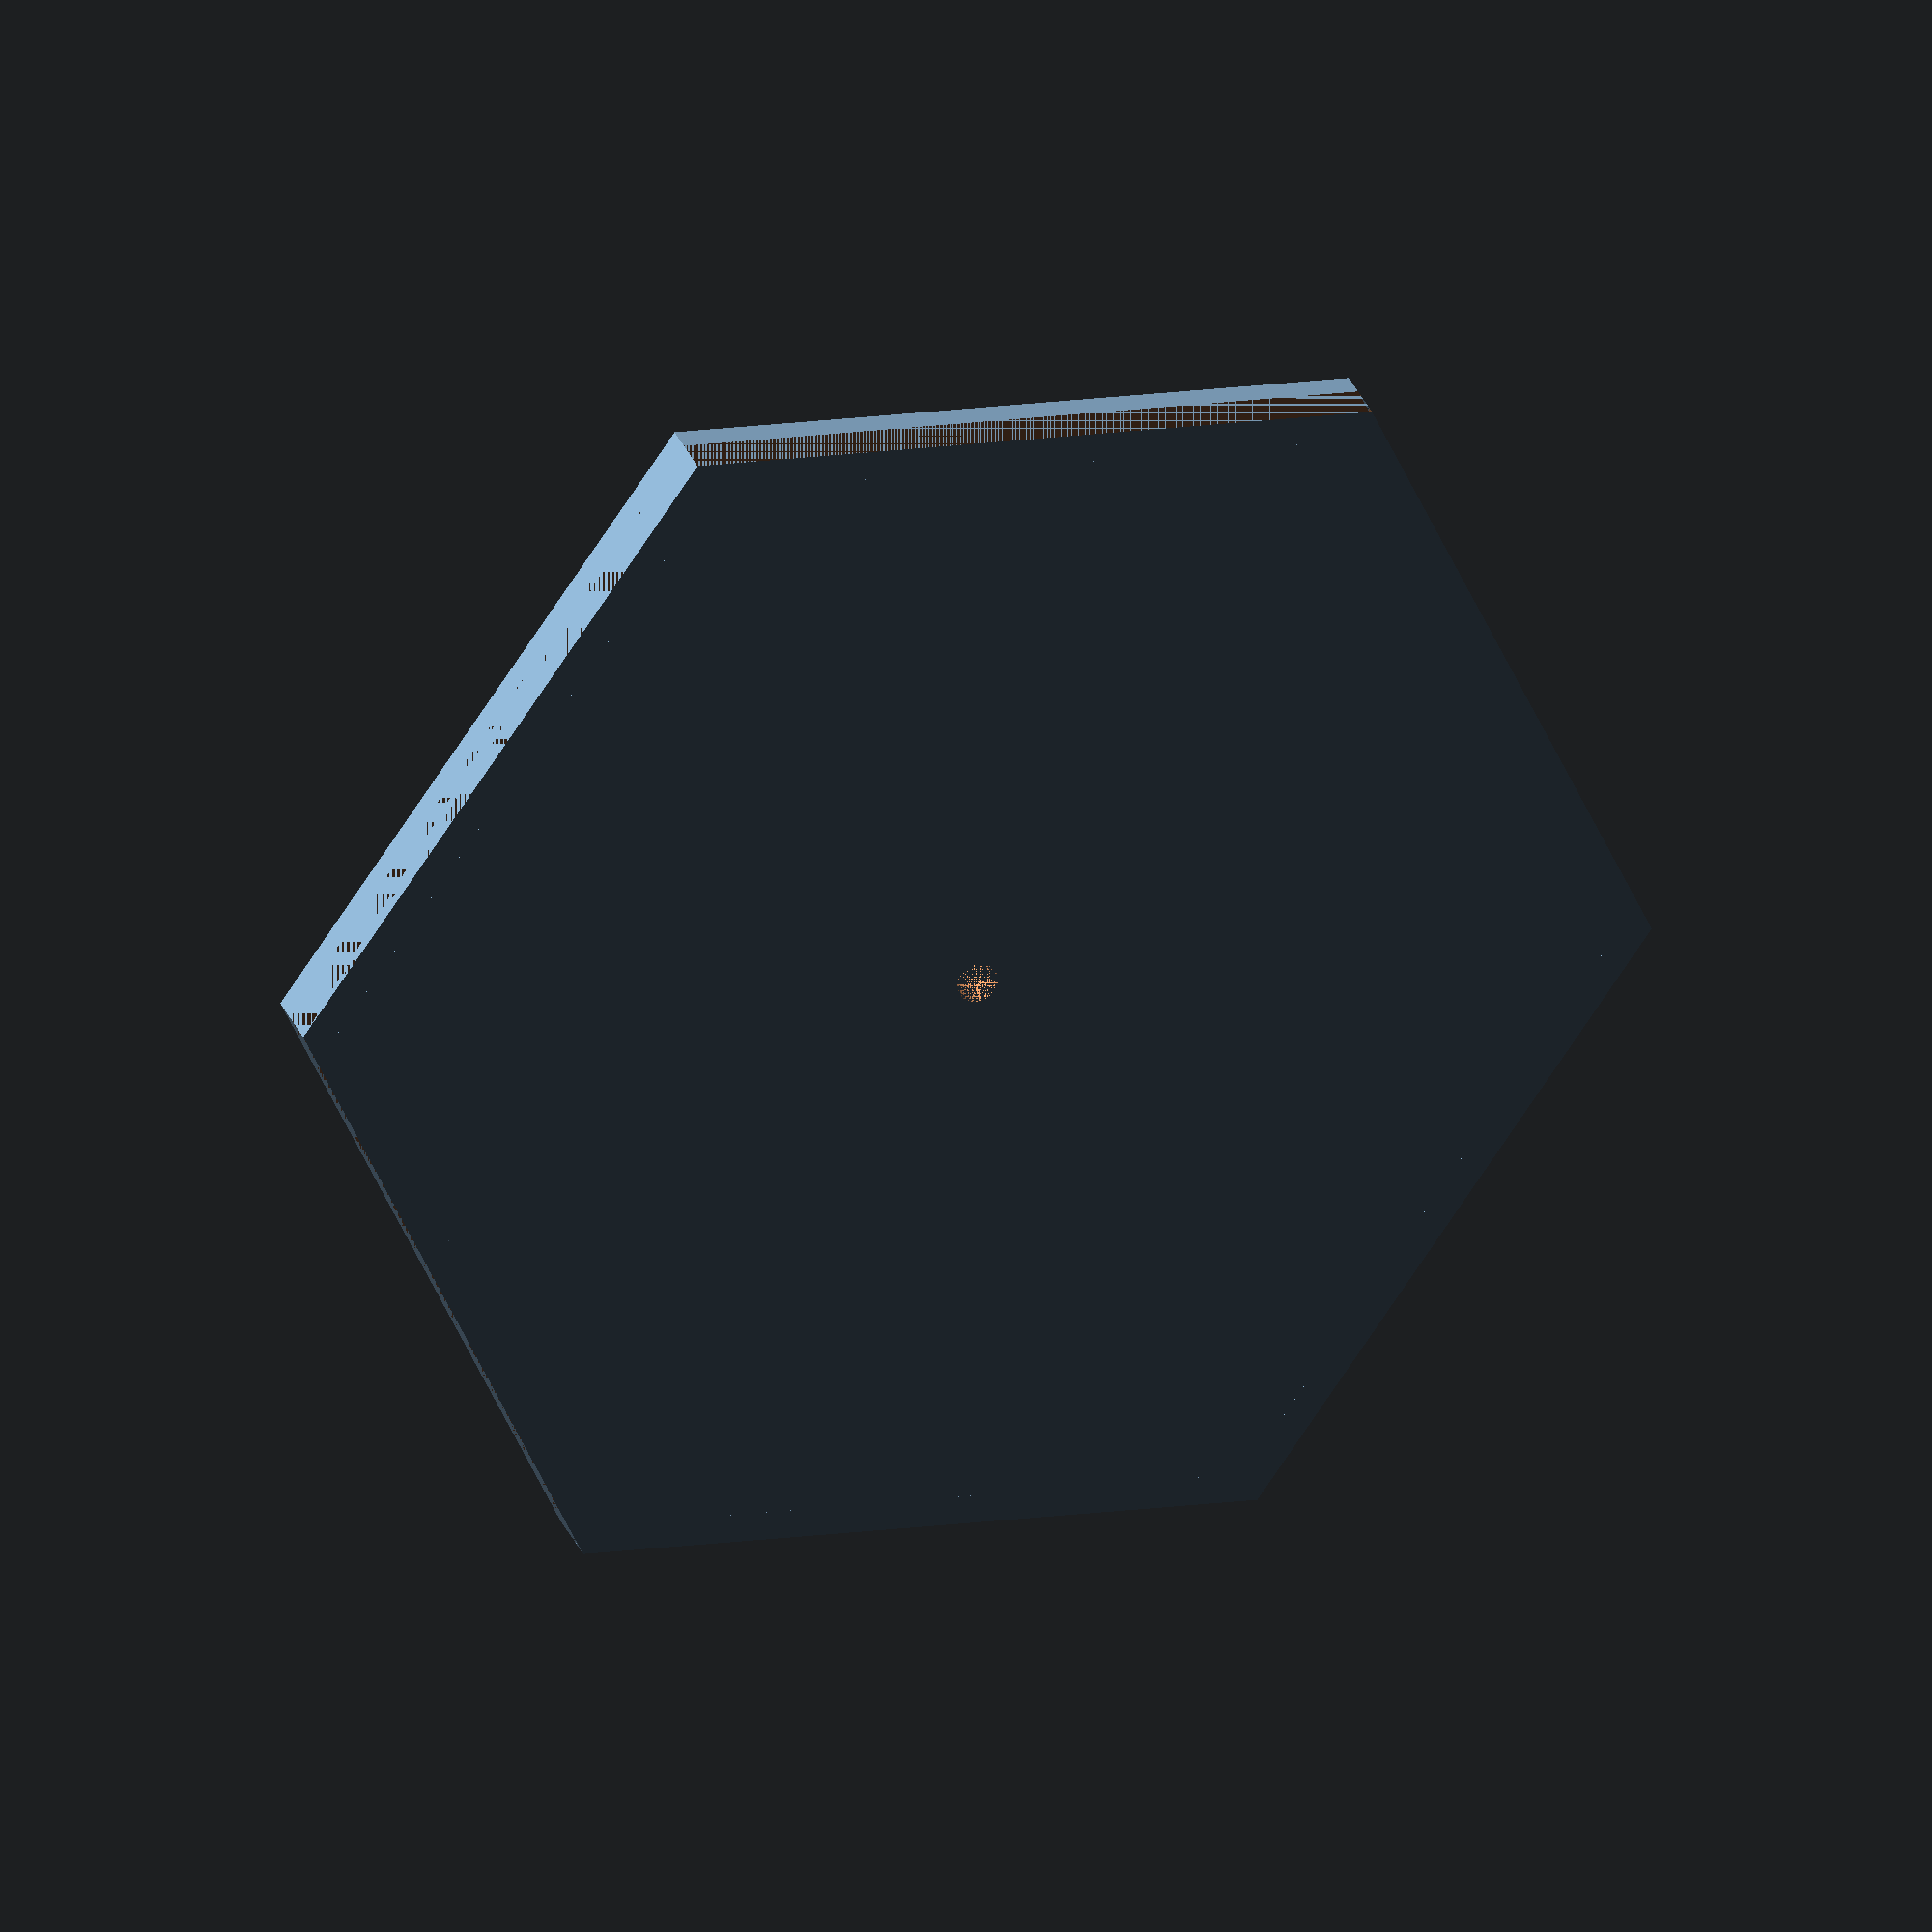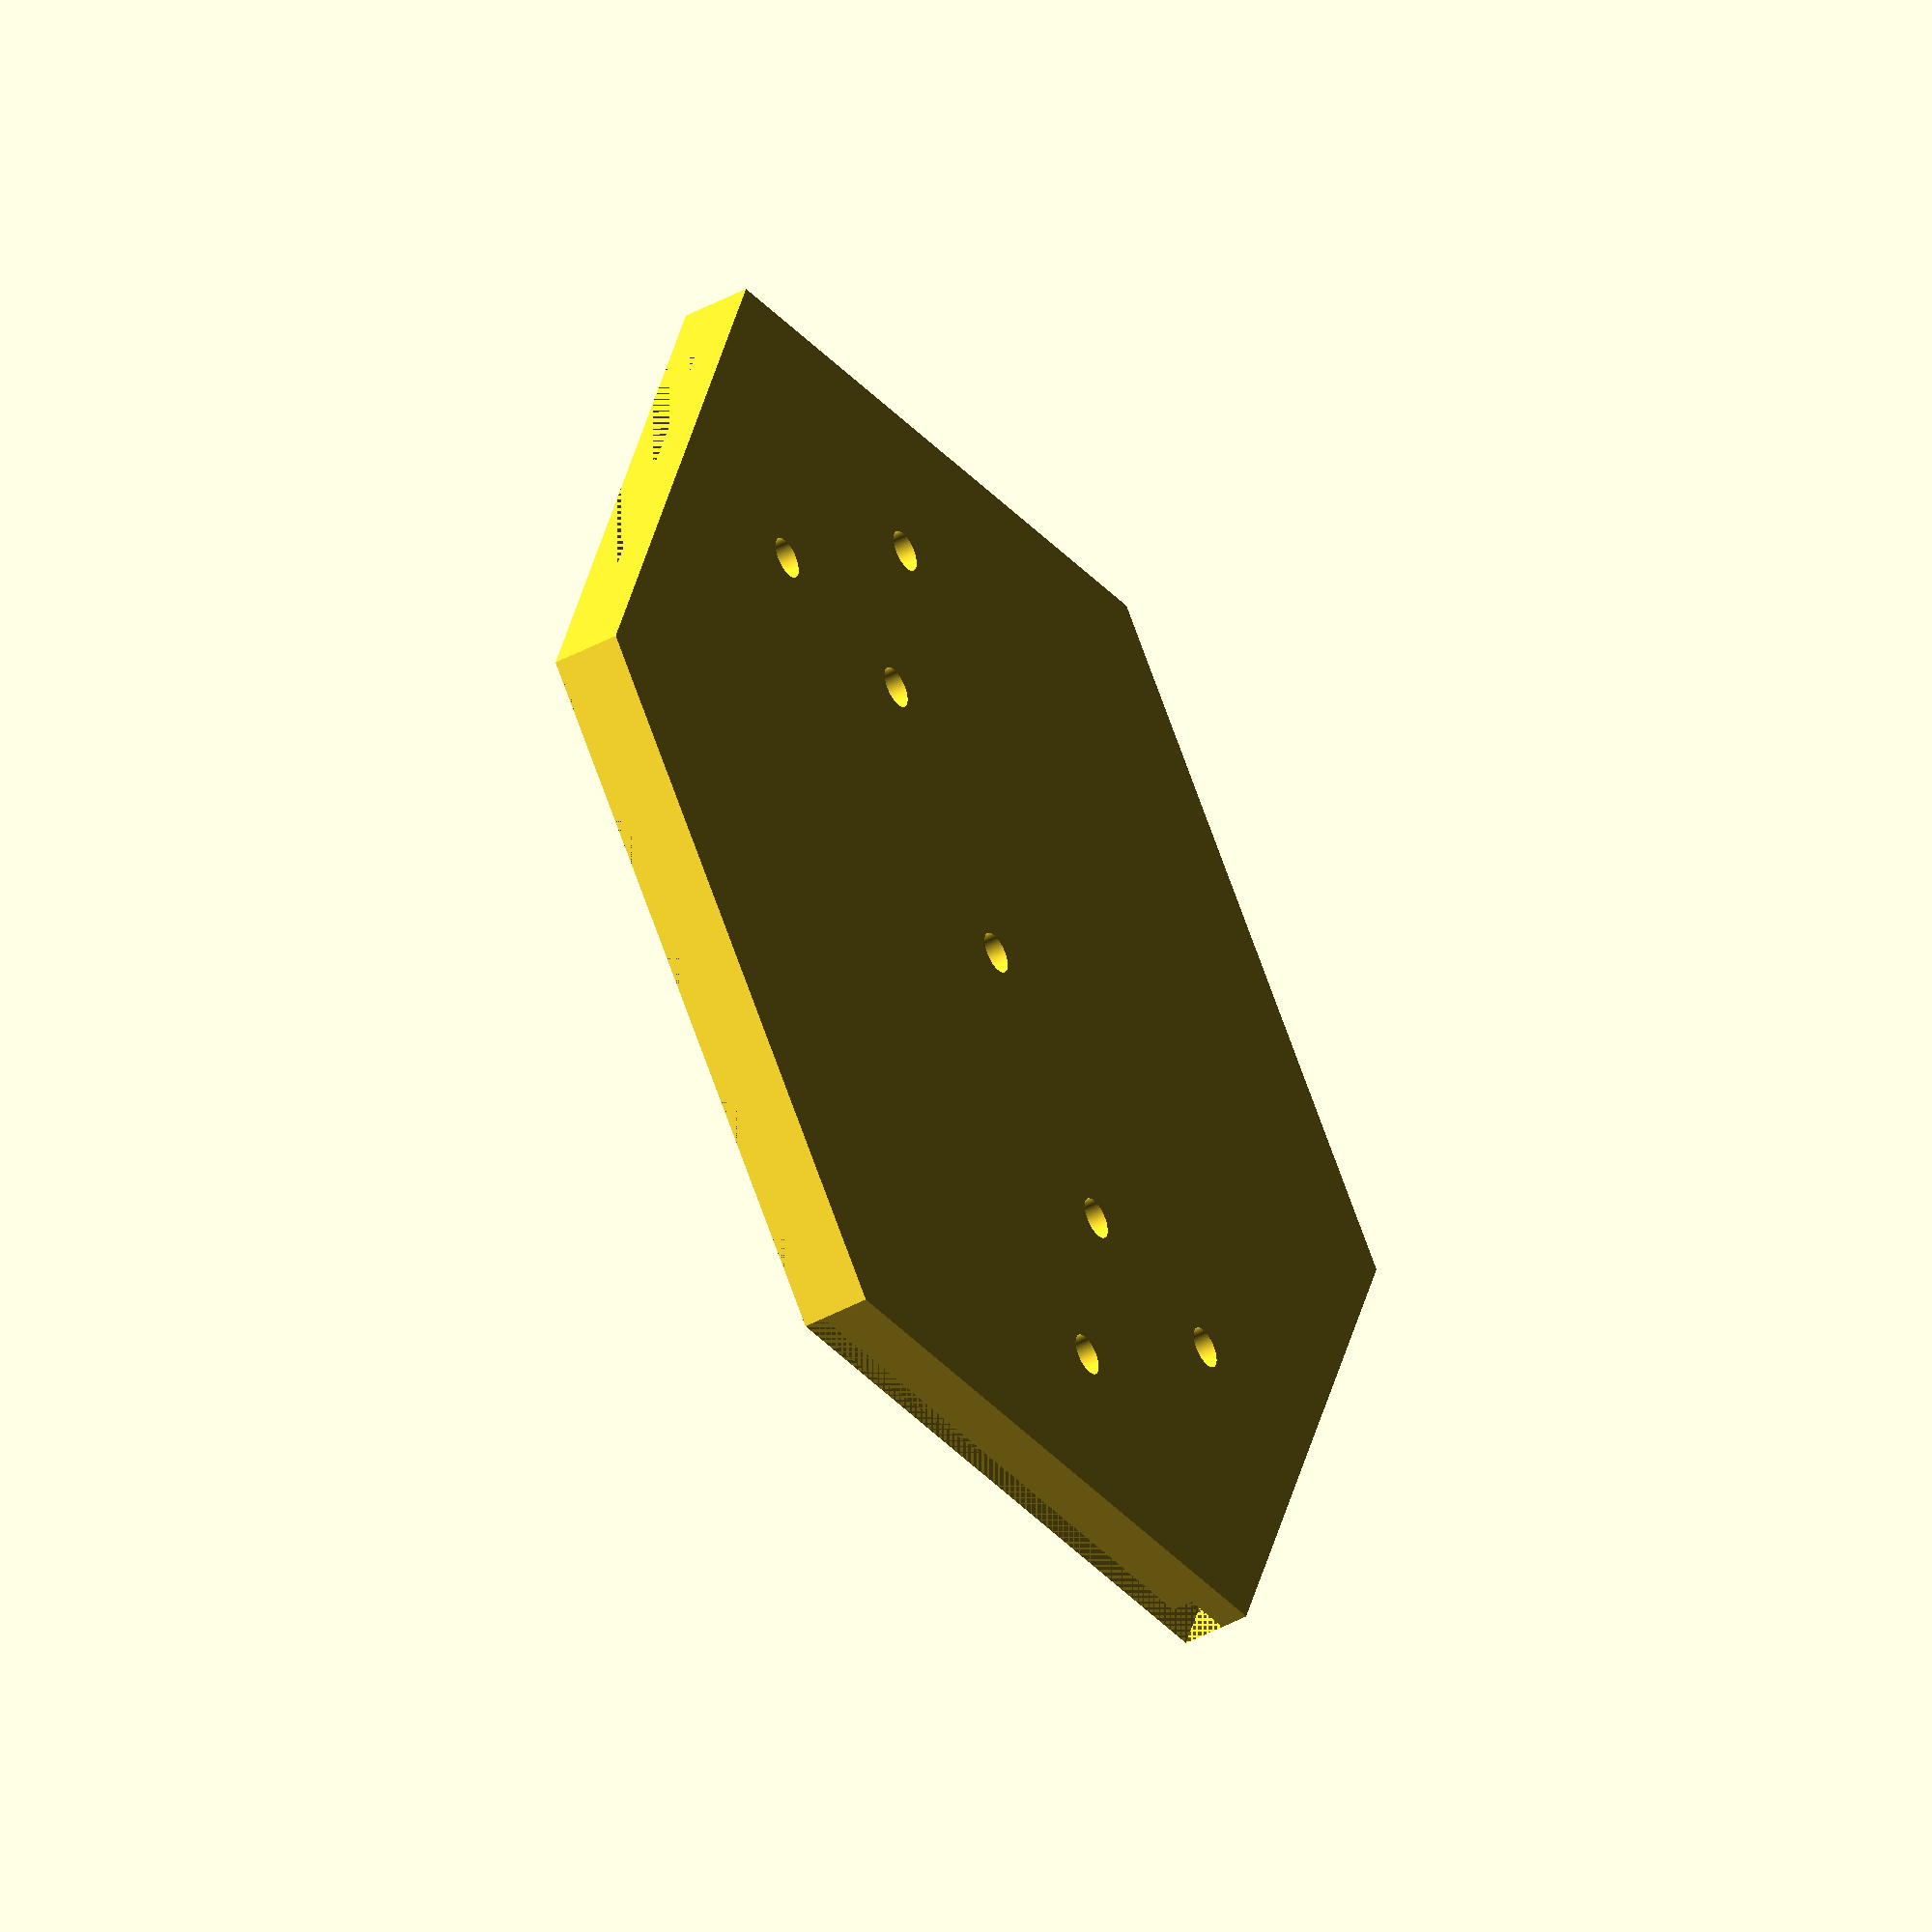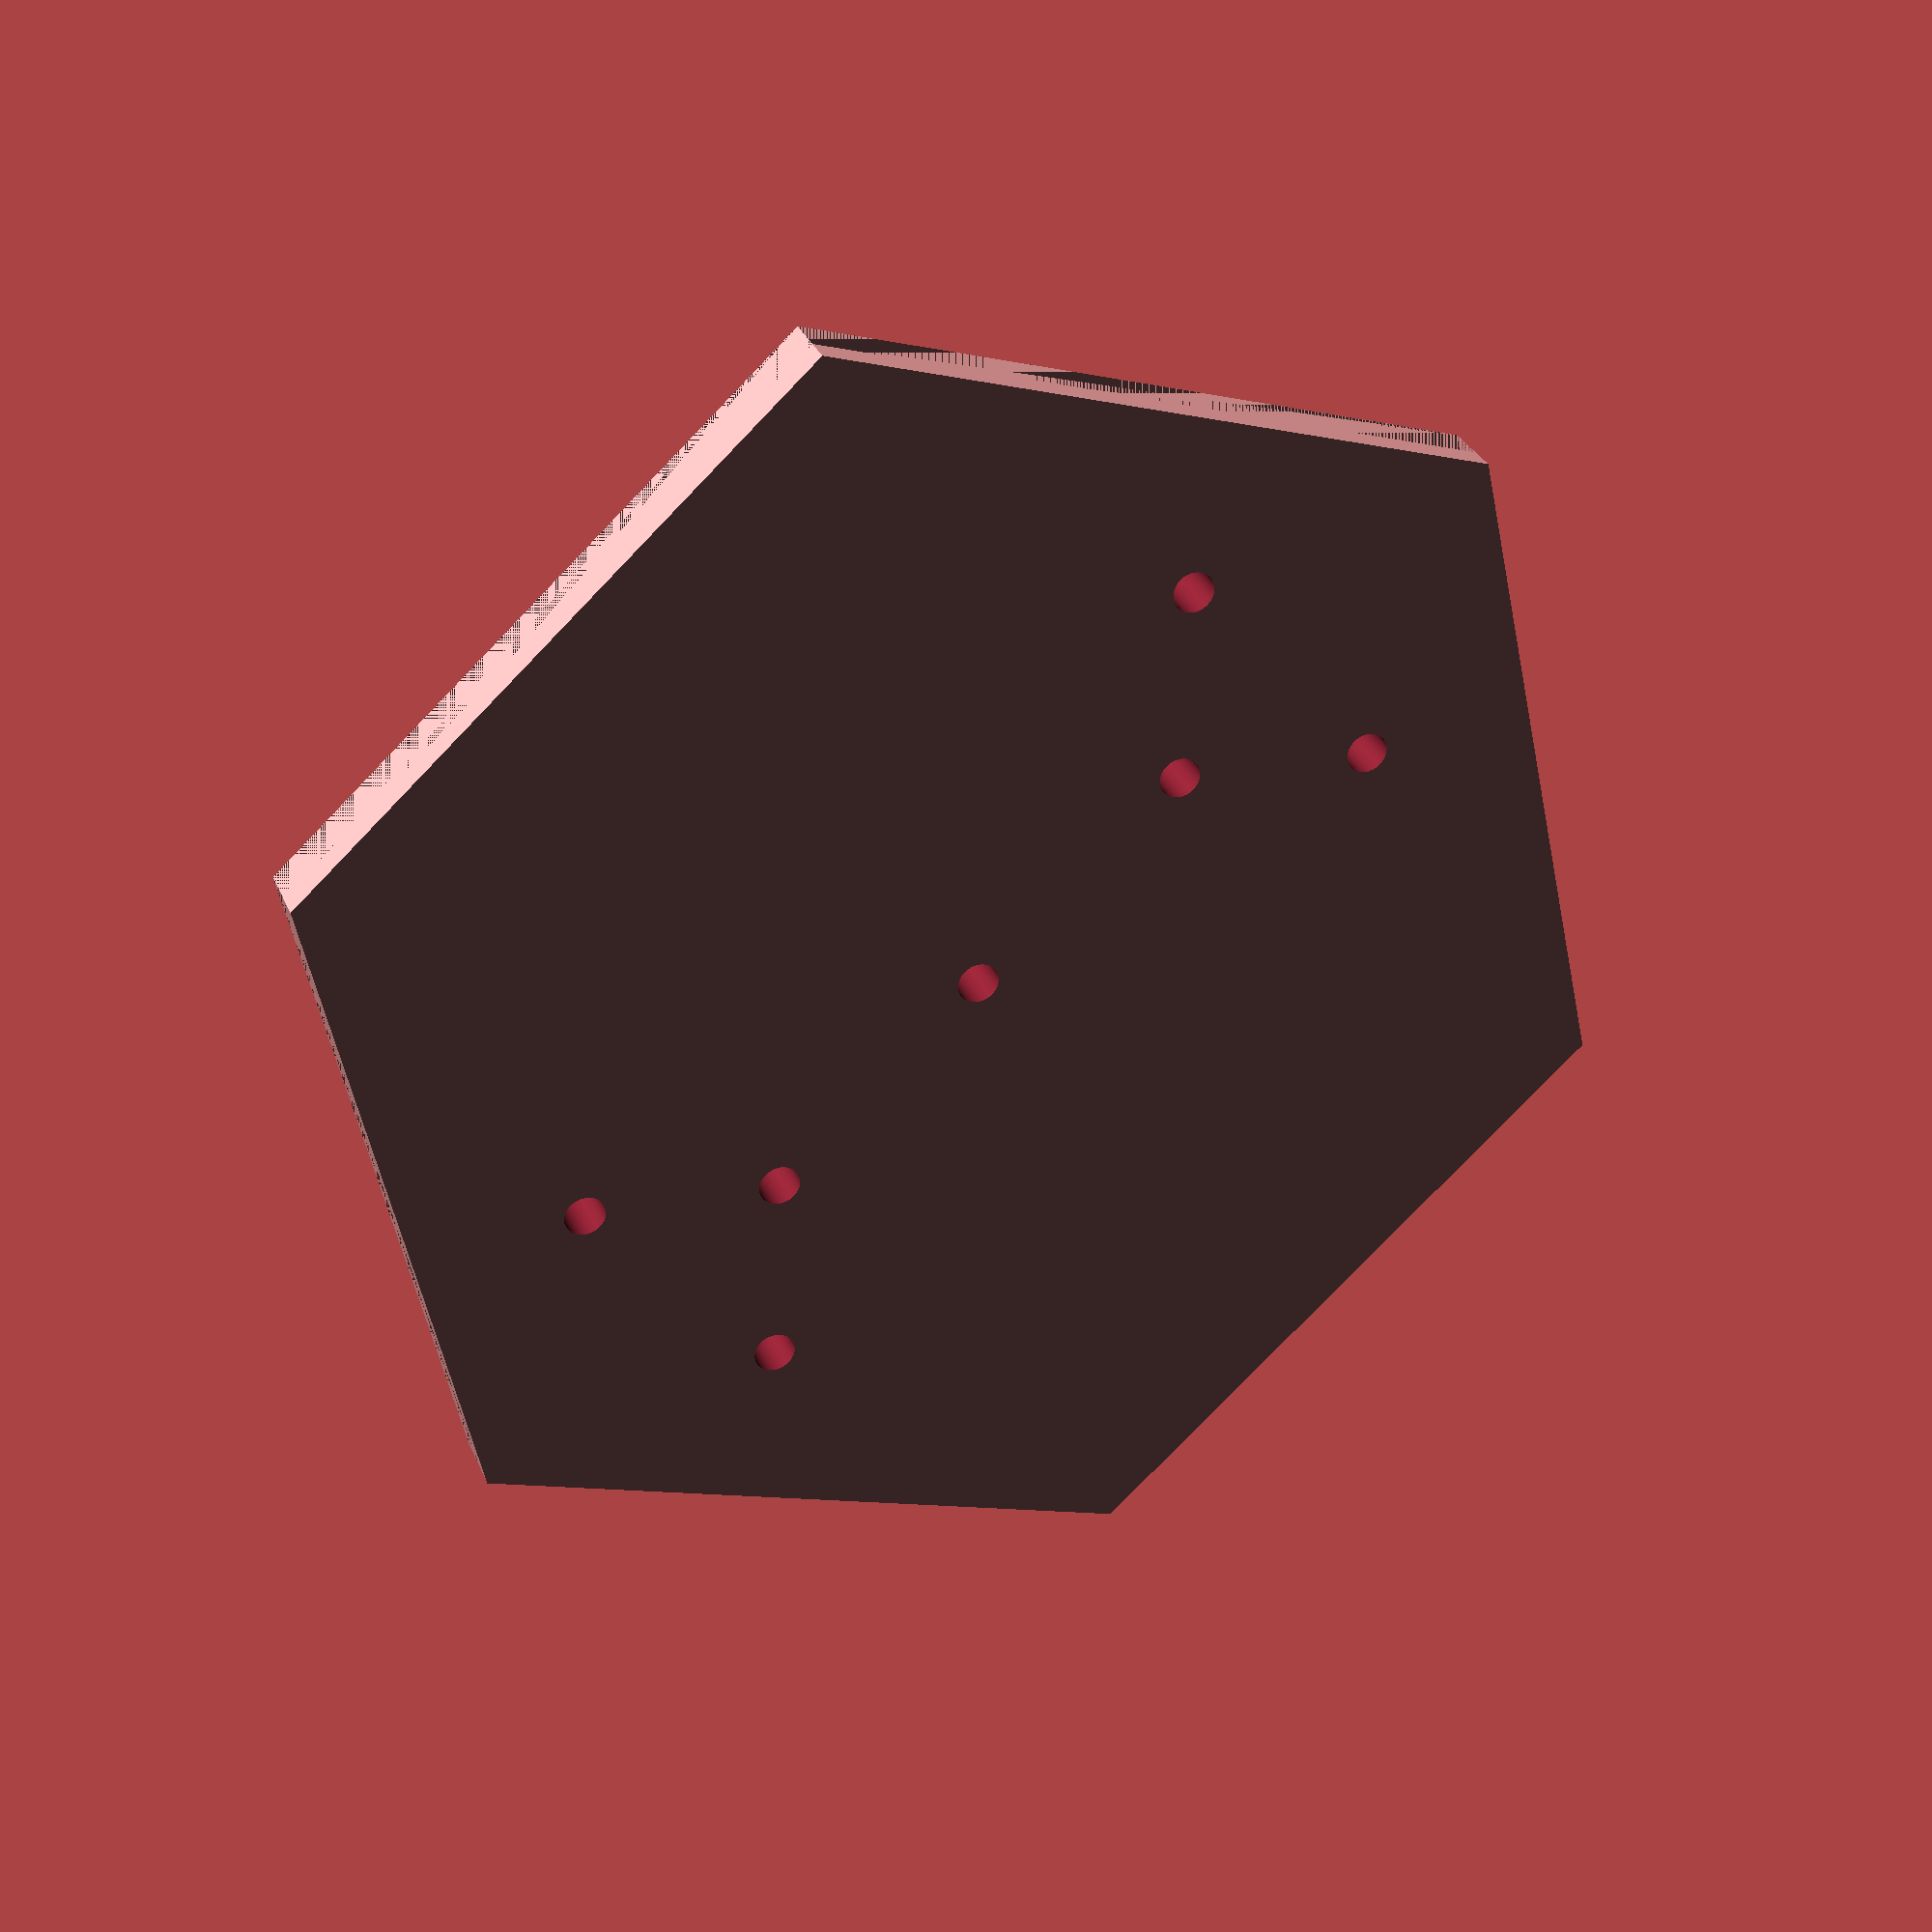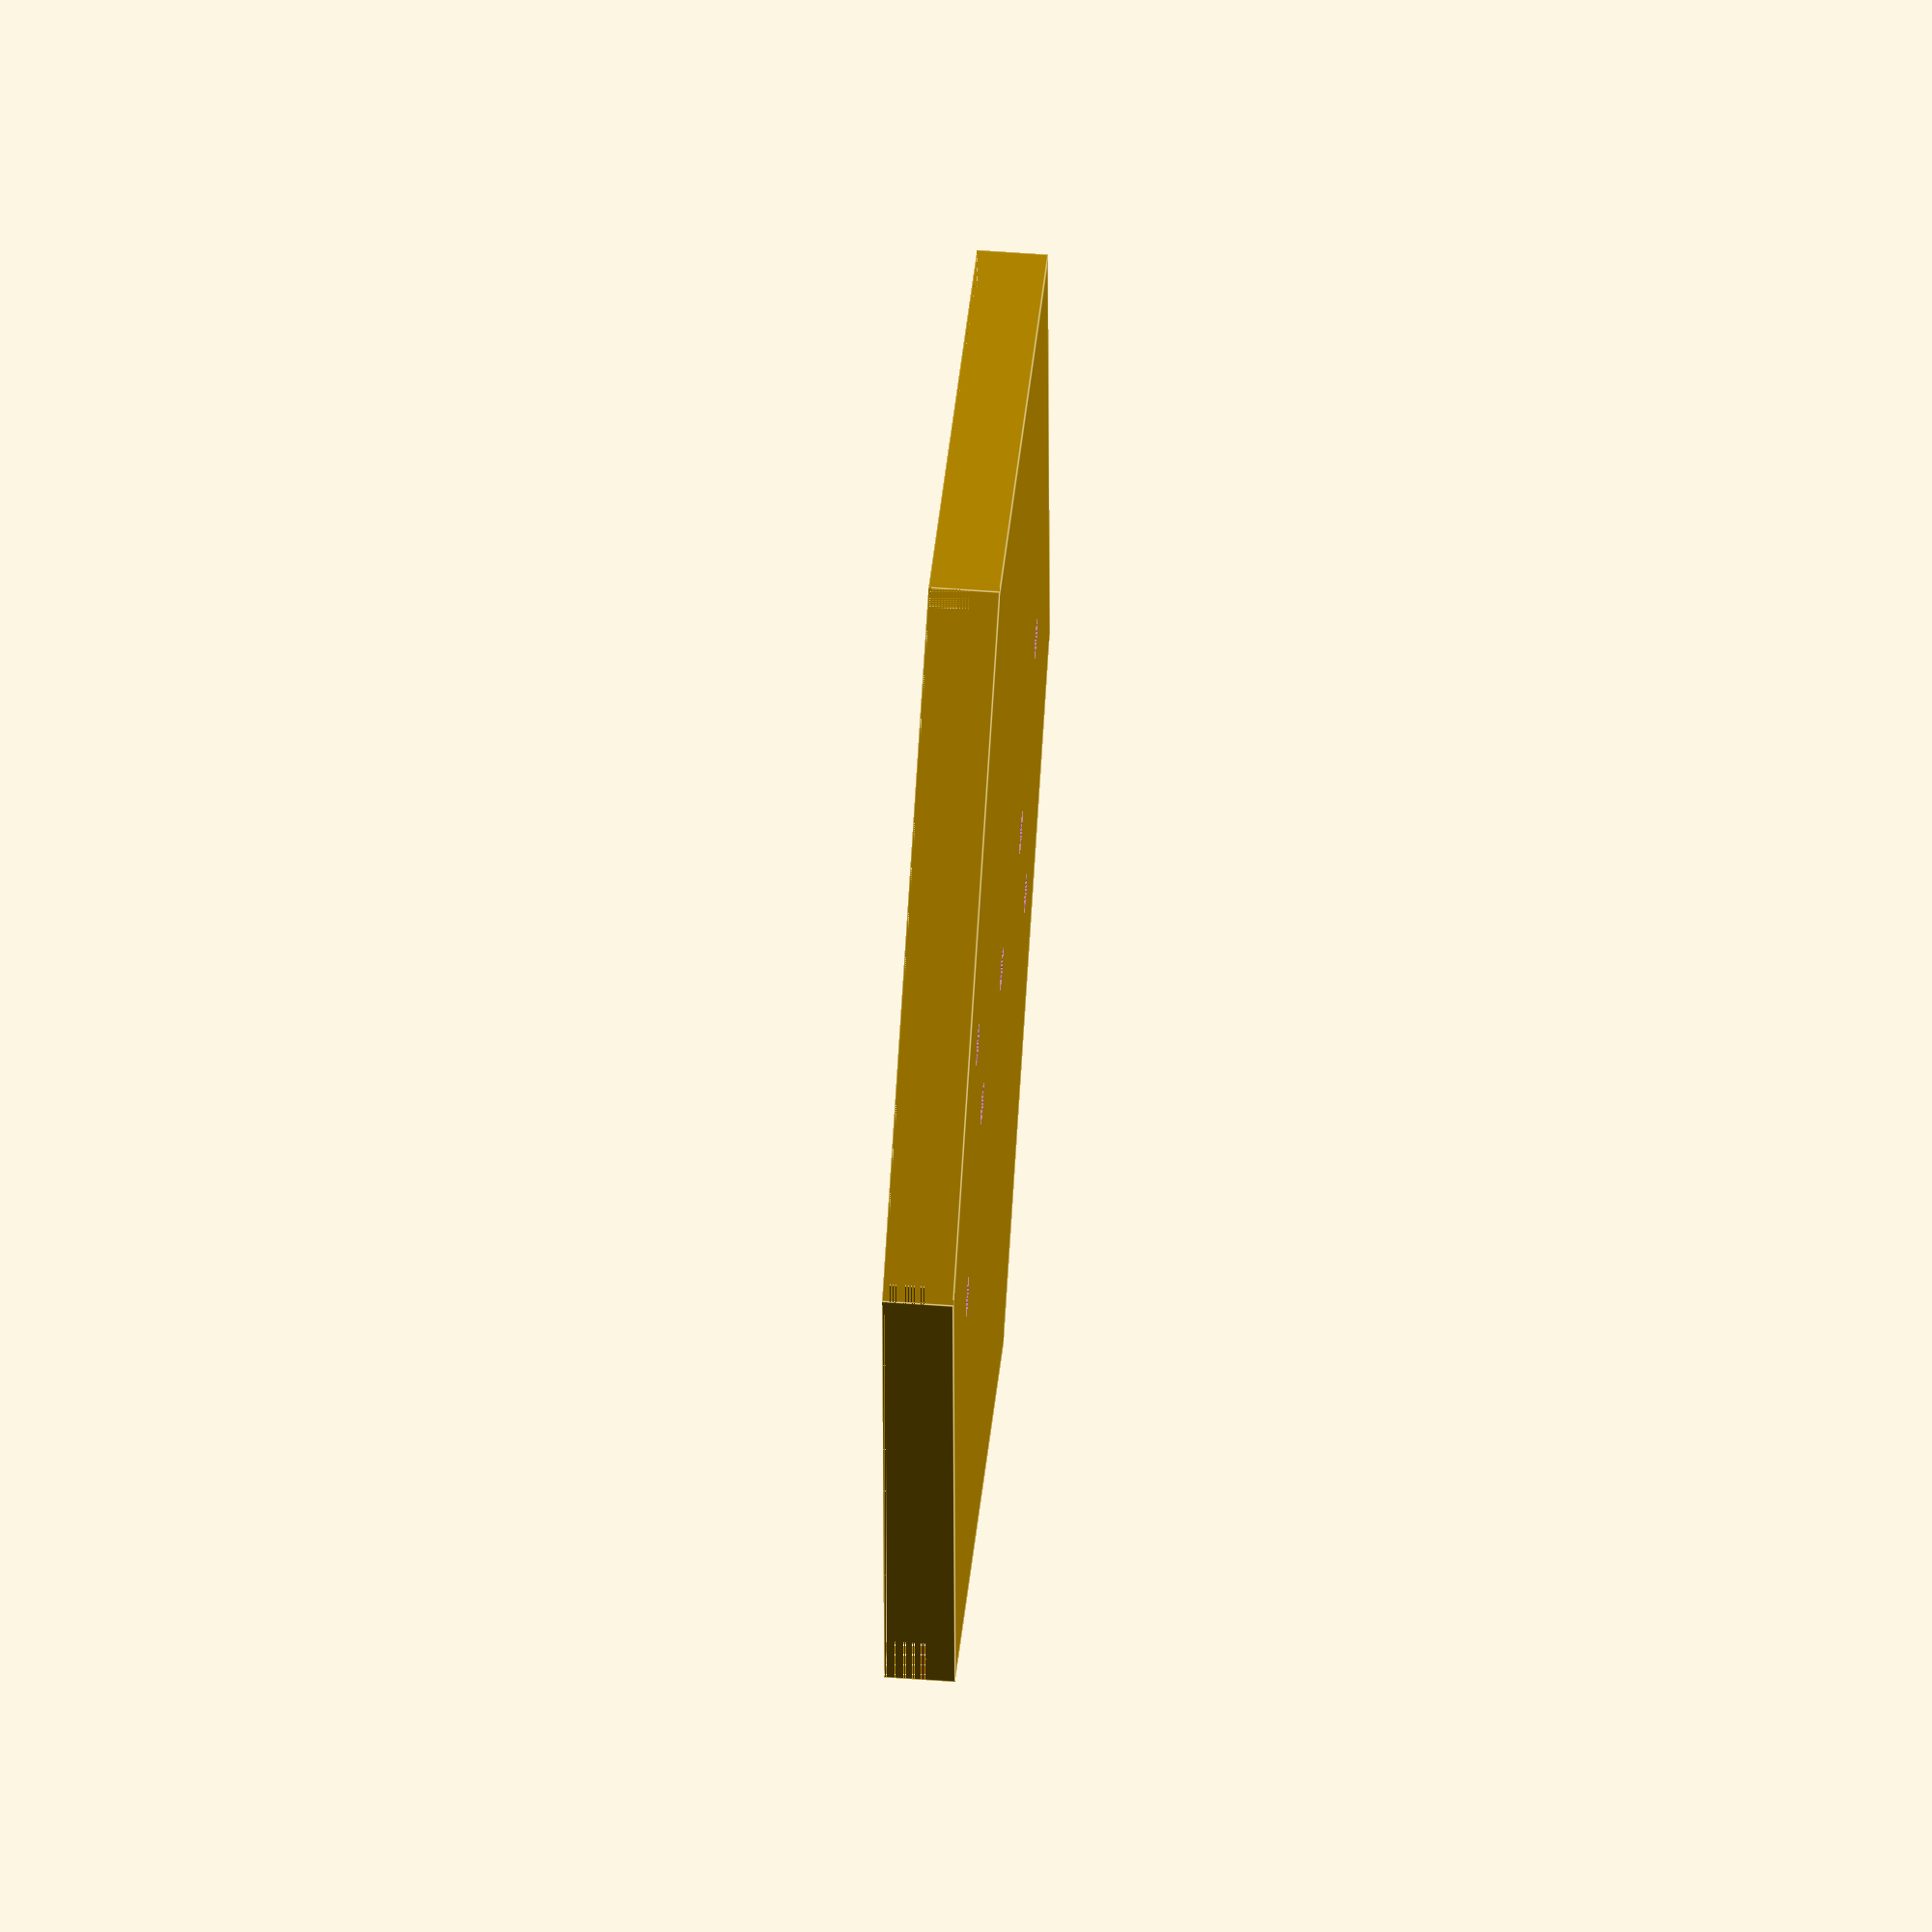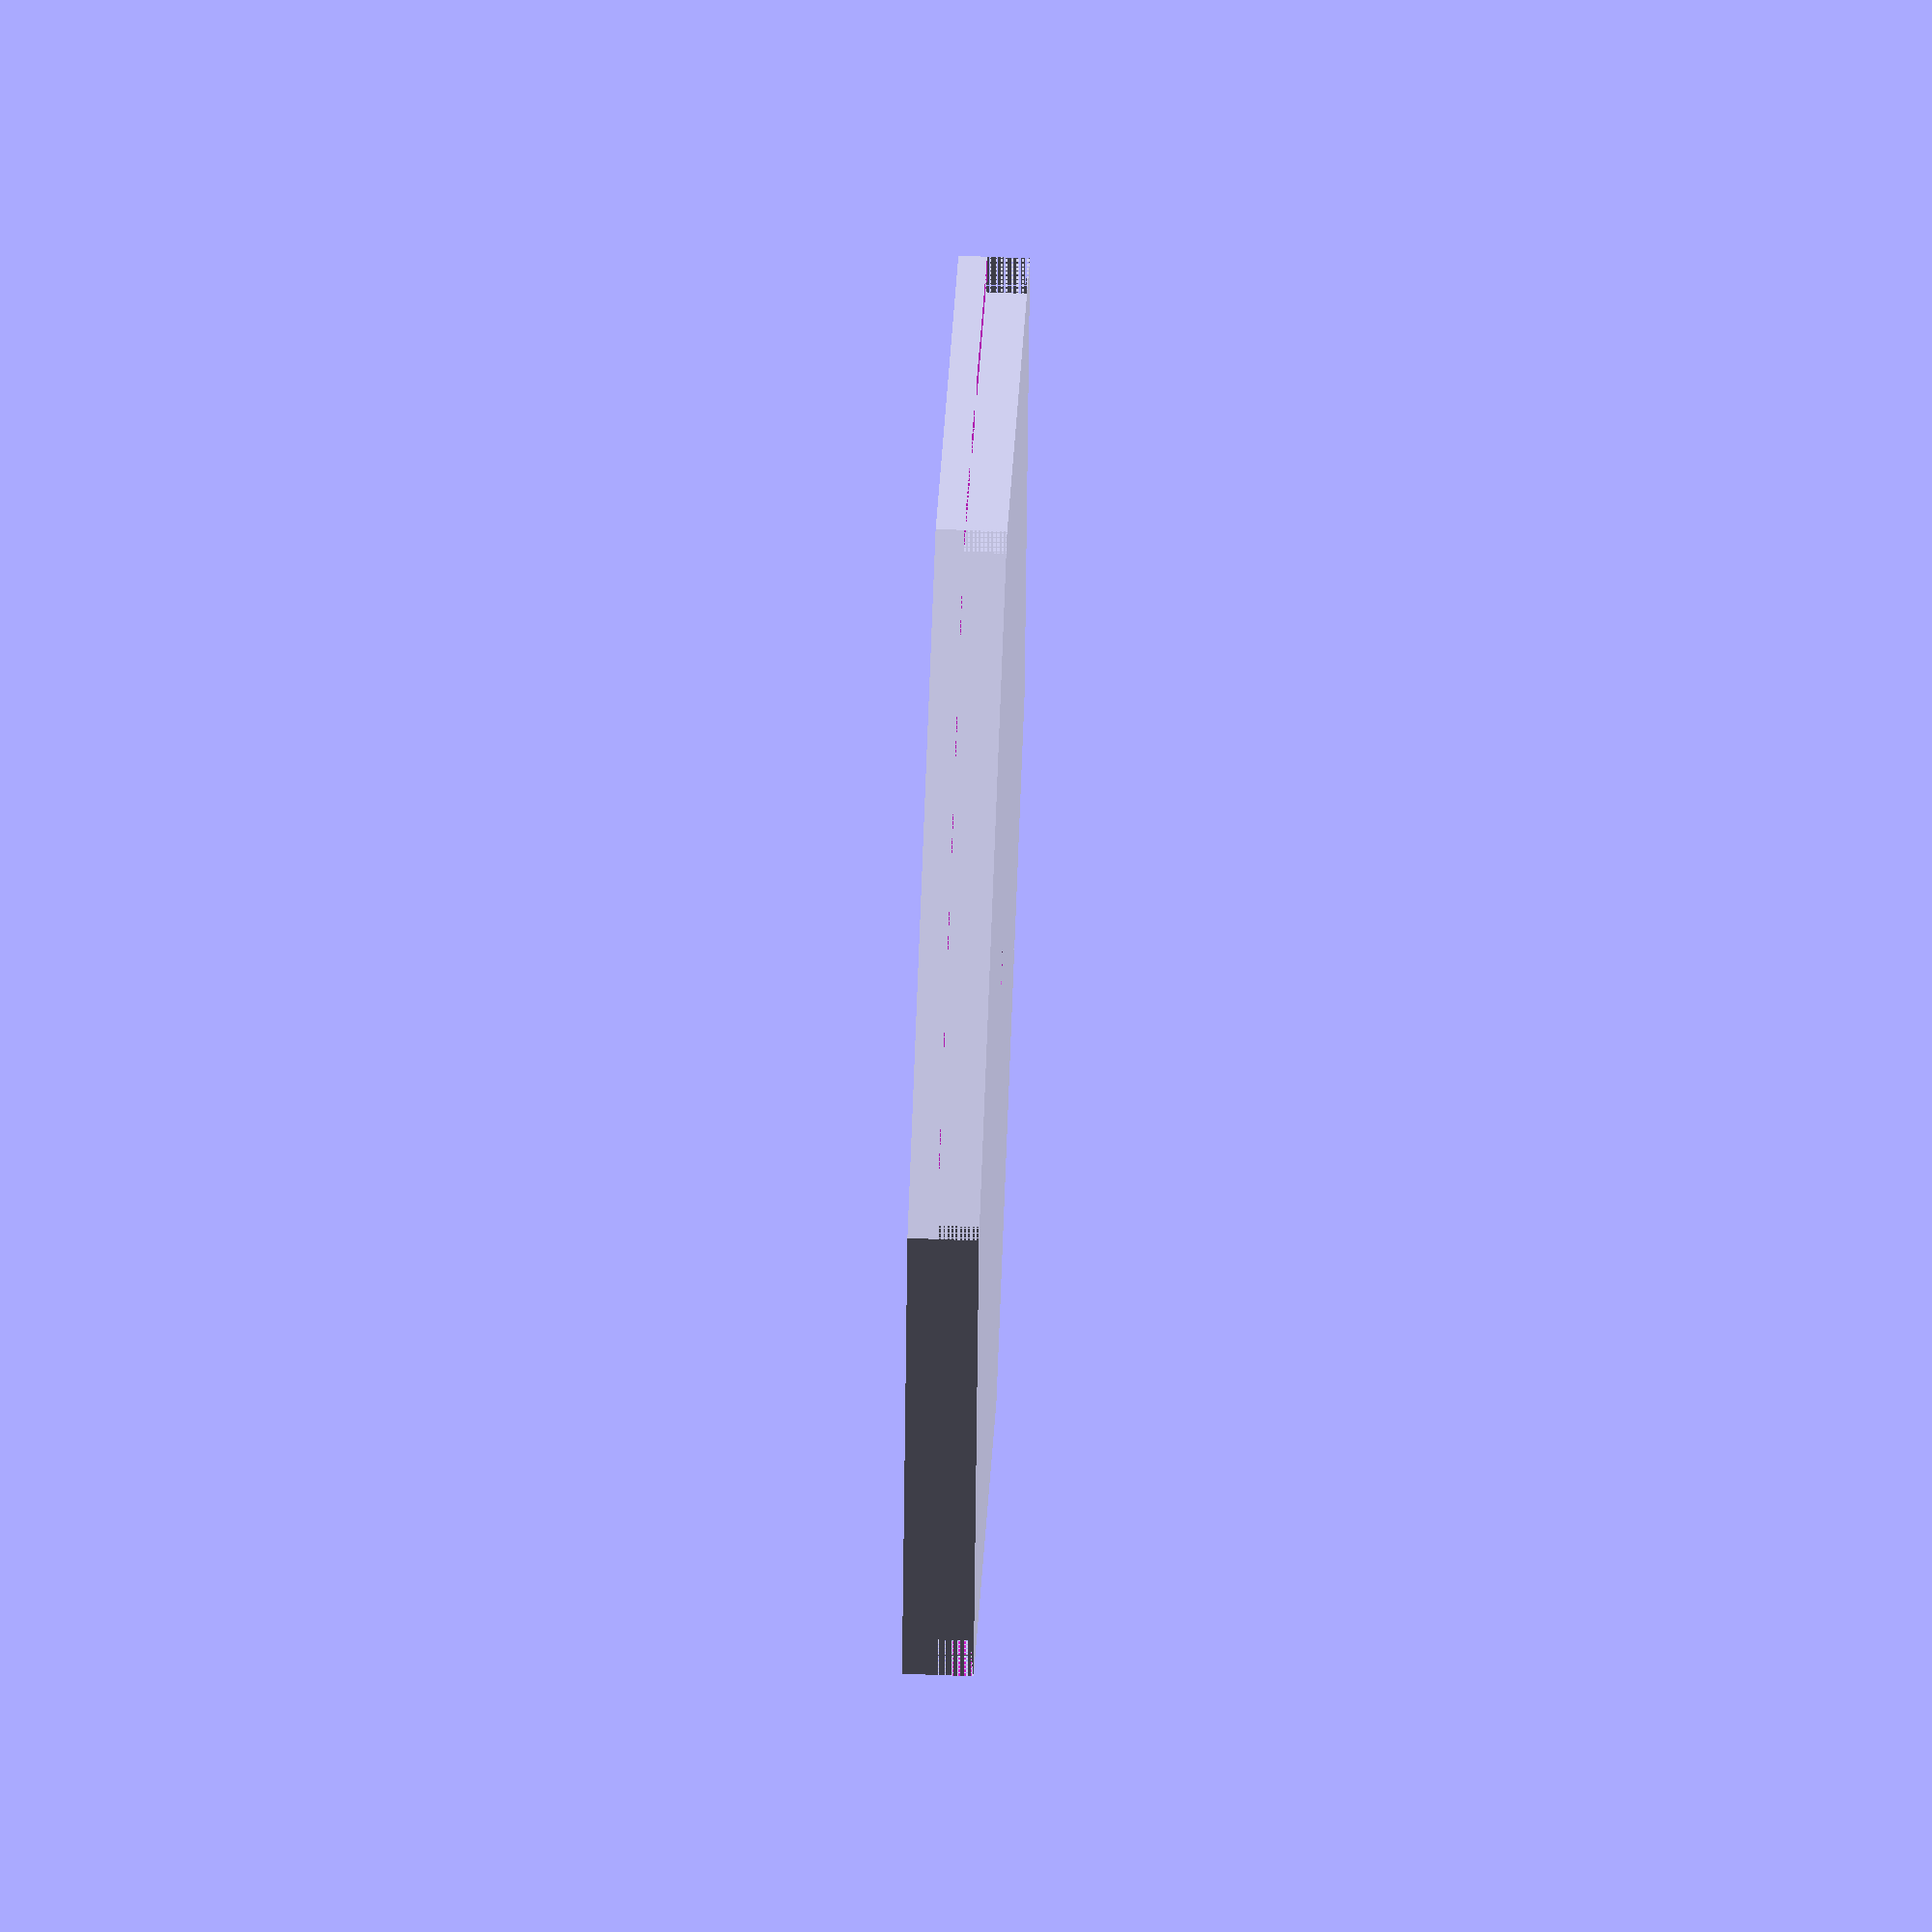
<openscad>
/*Terraforming mars board bottom foot lid script
Creating hexagon tiles for terraforming
mars board 

Author: Blueguard
Credit: All developors of MCAD/regular_shapes
        roipoussiere for TOUL
        Developer of rail_test
        
        

*/

difference () {

cylinder($fn = 6, h = 10, r = 100);

difference () {
    cylinder($fn = 6, h = 6, r = 100);
    
    cylinder($fn = 6, h = 7, r = 95);
}

cylinder($fn = 100, h = 12, r = 3);

translate([40,0,1]) {
    cylinder($fn = 100, h = 12, r = 3);
}

translate([-40,0,1]) {
    cylinder($fn = 100, h = 12, r = 3);
}

translate([-60,20,1]) {
    cylinder($fn = 100, h = 12, r = 3);
}
translate([-60,-20,1]) {
    cylinder($fn = 100, h = 12, r = 3);
}
translate([60,-20,1]) {
    cylinder($fn = 100, h = 12, r = 3);
}
translate([60,20,1]) {
    cylinder($fn = 100, h = 12, r = 3);
}
}
</openscad>
<views>
elev=330.0 azim=354.4 roll=161.2 proj=o view=wireframe
elev=43.7 azim=49.7 roll=302.7 proj=o view=wireframe
elev=149.1 azim=317.7 roll=200.1 proj=p view=wireframe
elev=123.8 azim=207.9 roll=265.6 proj=o view=edges
elev=117.1 azim=199.6 roll=87.6 proj=o view=wireframe
</views>
